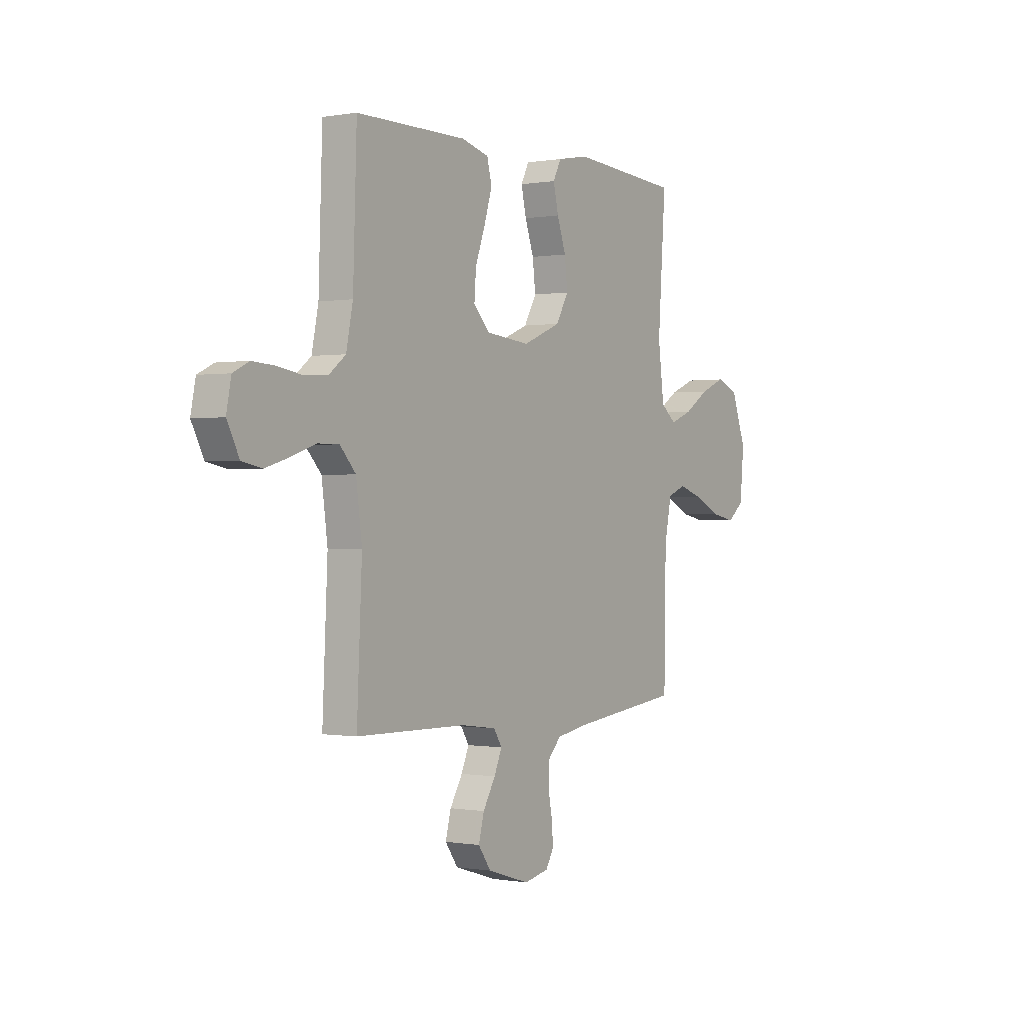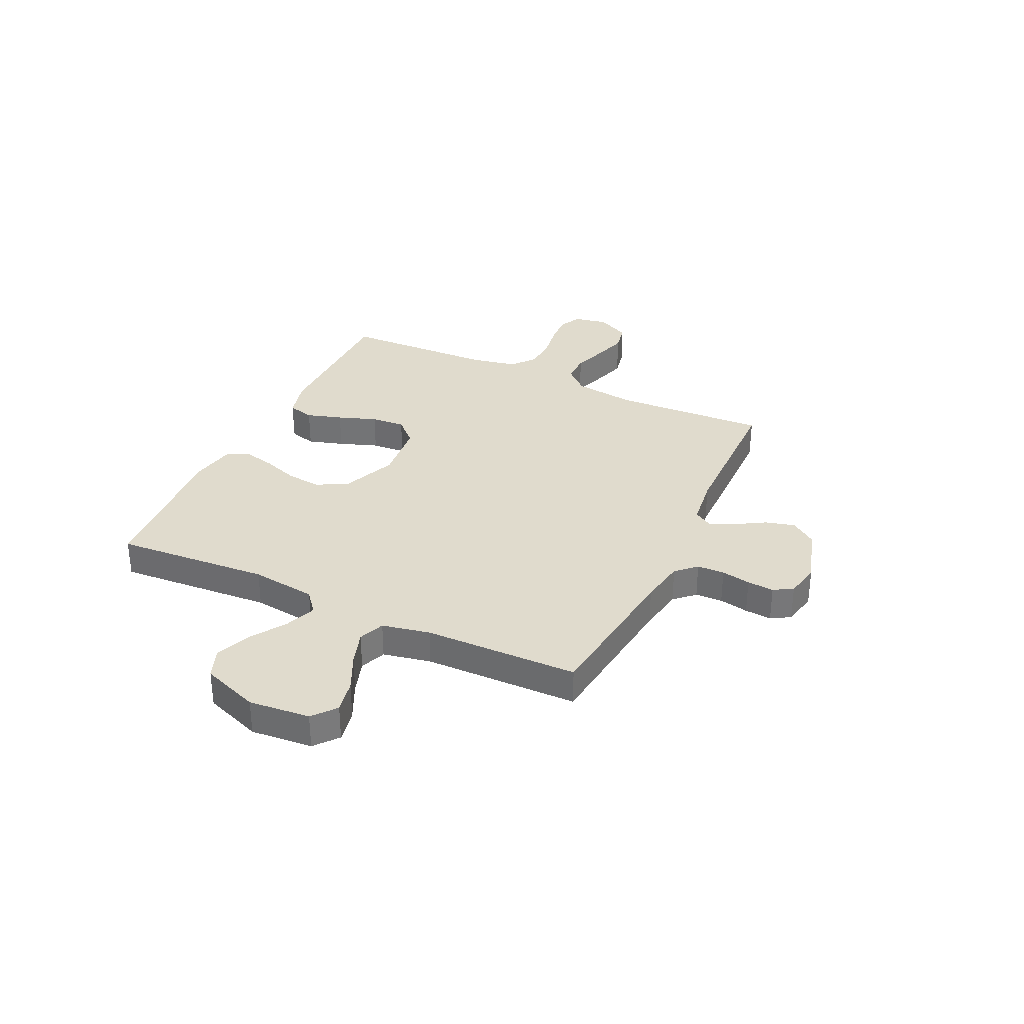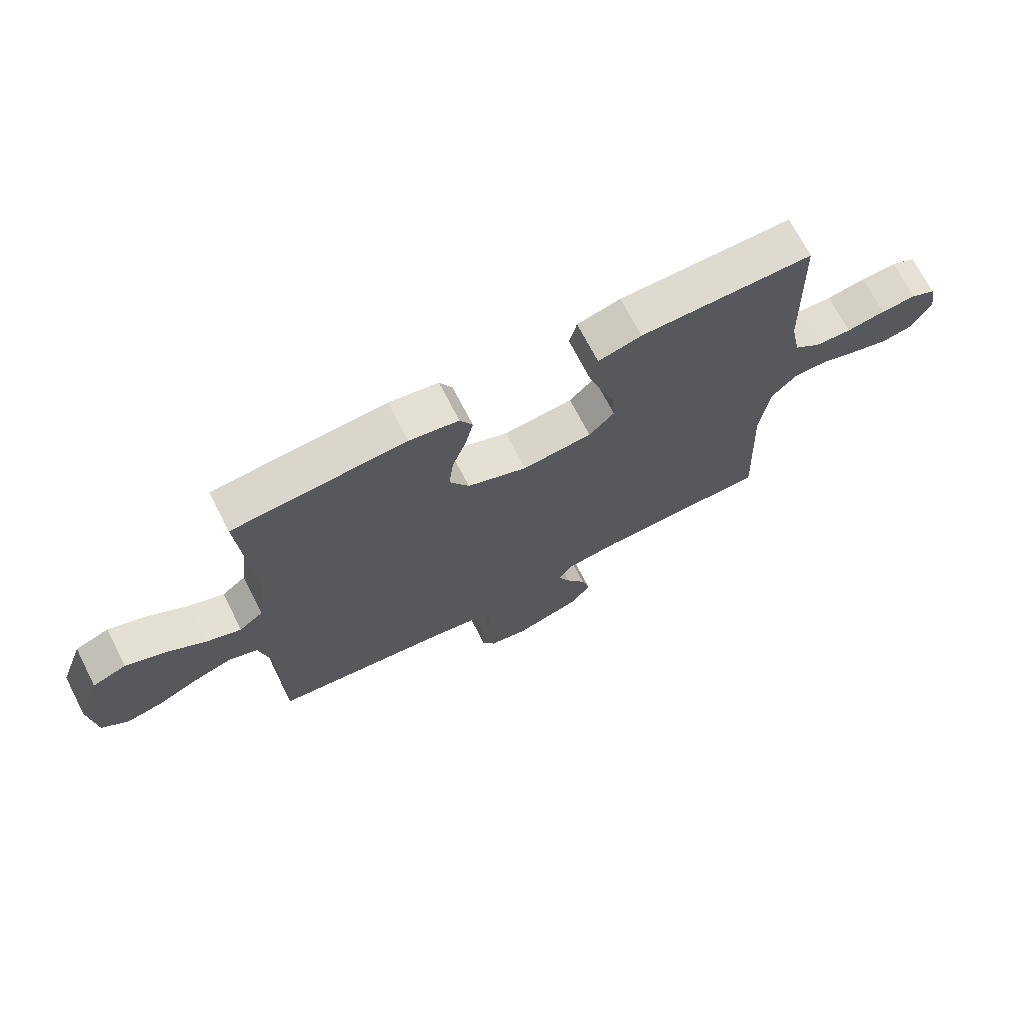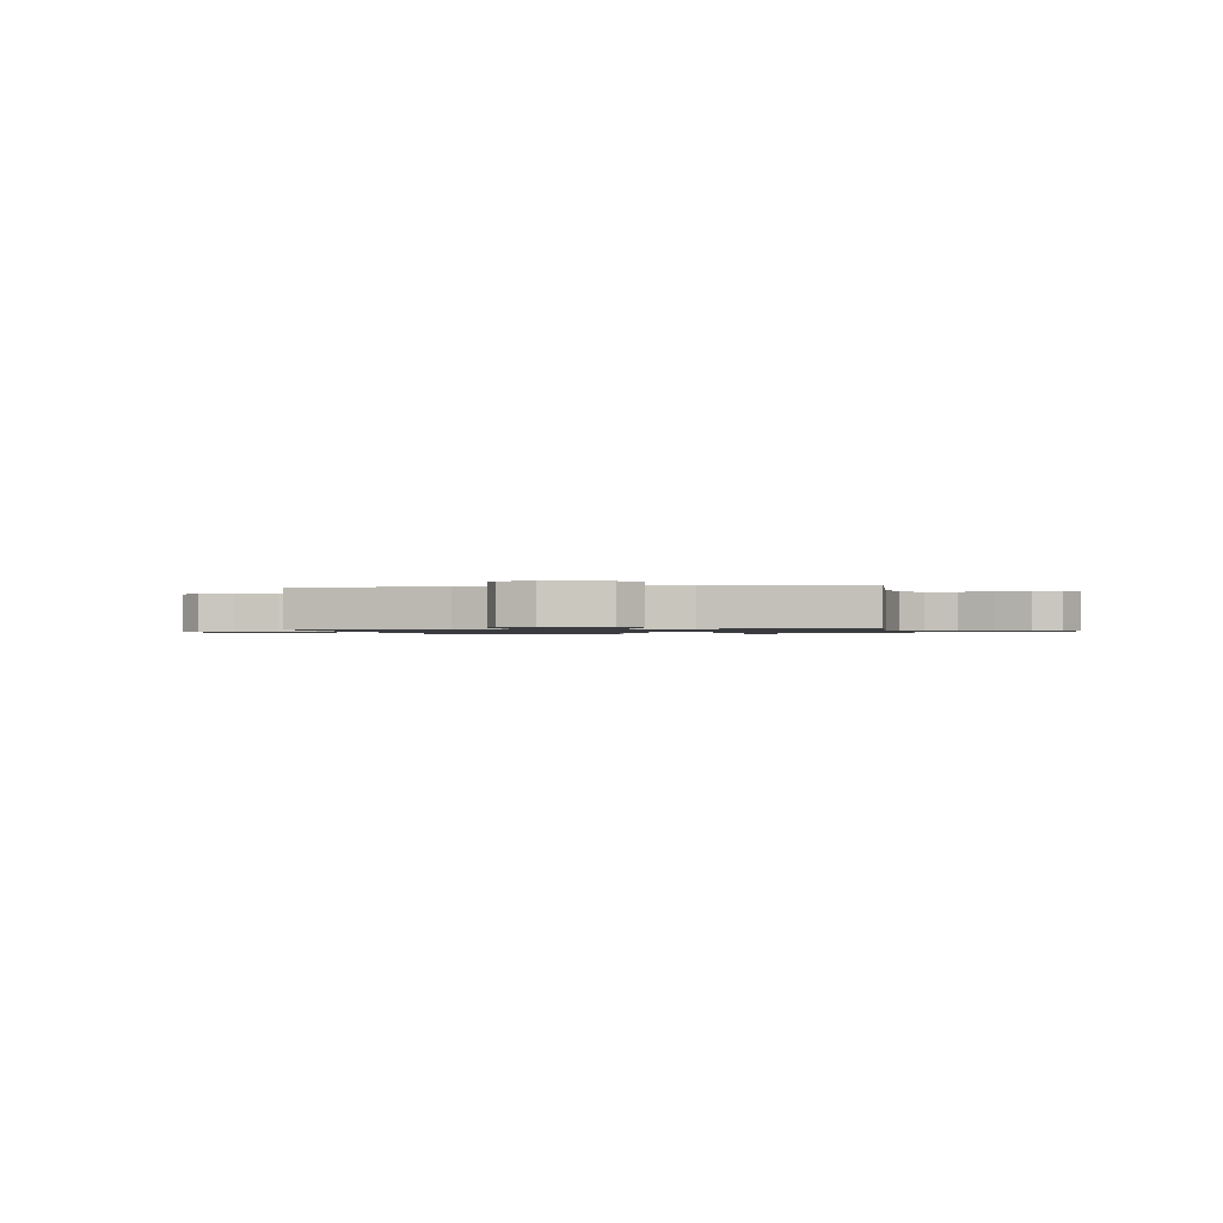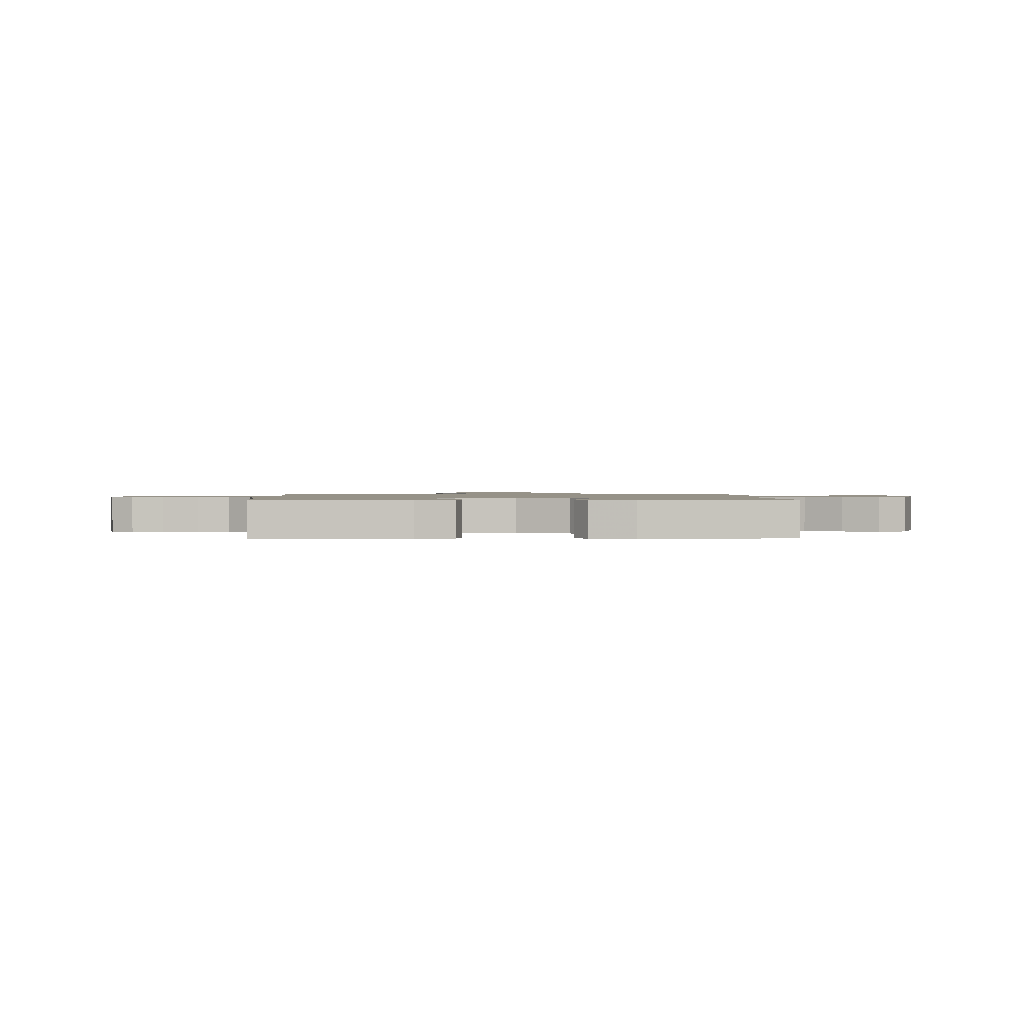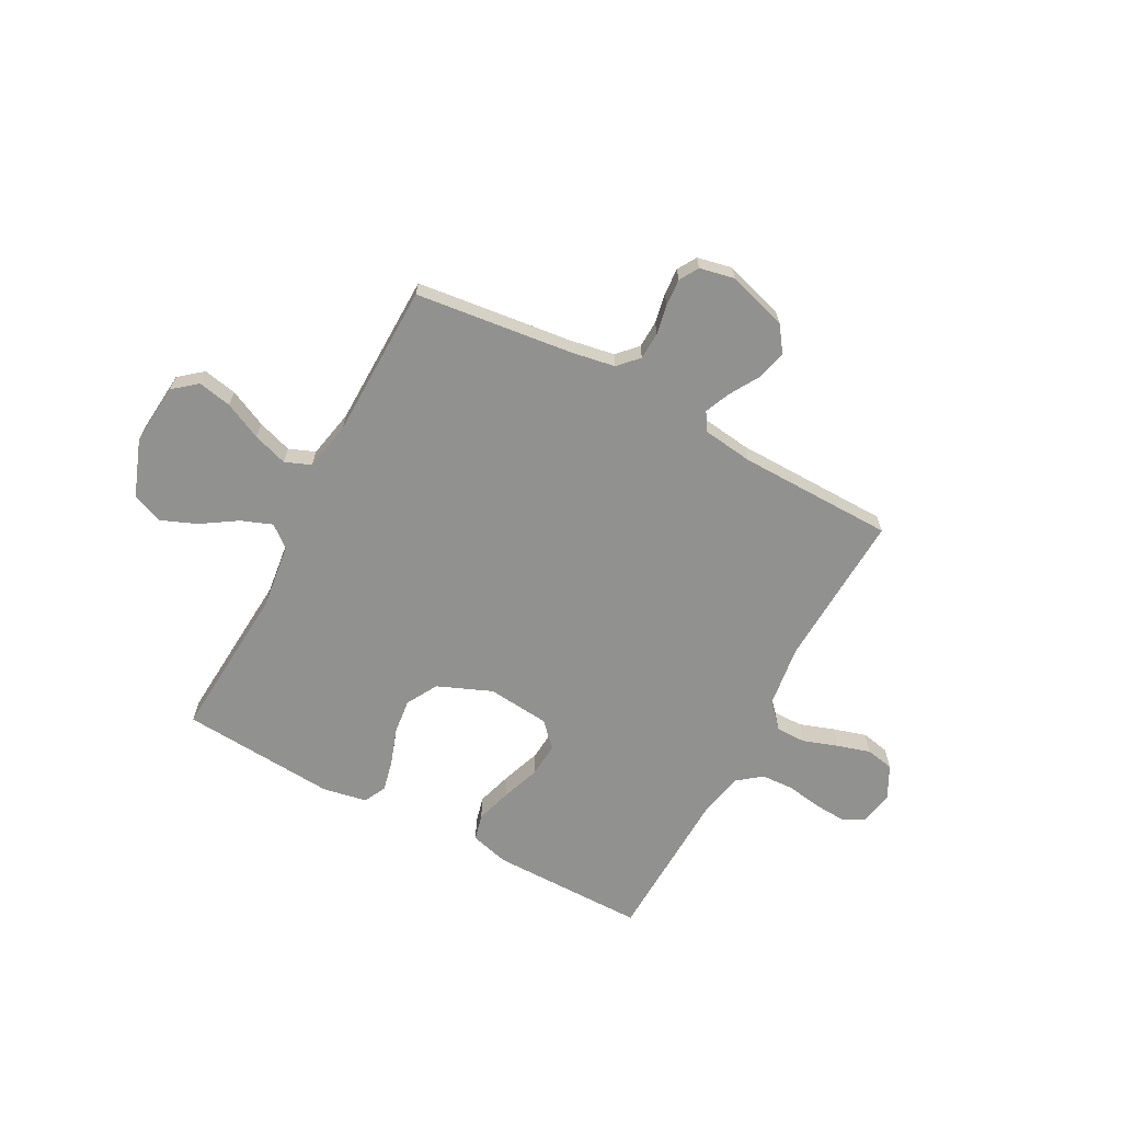
<metadata>
{"format":"obj","ext":"obj","renderer":"f3d","projection":"perspective","resolution":1024,"background":"white","views":[{"elev":-0.1,"azim":-56.7,"up":"+Z"},{"elev":33.2,"azim":115.3,"up":"+Y"},{"elev":70.6,"azim":152.9,"up":"+Z"},{"elev":-1.0,"azim":-169.6,"up":"+Y"},{"elev":1.2,"azim":-2.7,"up":"+Y"},{"elev":-65.9,"azim":151.9,"up":"+Y"}]}
</metadata>
<code>
v -0.5 0.07 0.5
v -0.2 0.07 0.5
v -0.125 0.07 0.48
v -0.112 0.07 0.429
v -0.133 0.07 0.36
v -0.16 0.07 0.285
v -0.165 0.07 0.219
v -0.121 0.07 0.173
v 0 0.07 0.161
v 0.104 0.07 0.204
v 0.138 0.07 0.264
v 0.13 0.07 0.333
v 0.106 0.07 0.402
v 0.092 0.07 0.463
v 0.114 0.07 0.506
v 0.2 0.07 0.522
v 0.5 0.07 0.5
v 0.479 0.07 0.2
v 0.495 0.07 0.073
v 0.537 0.07 0.039
v 0.597 0.07 0.062
v 0.665 0.07 0.106
v 0.734 0.07 0.134
v 0.793 0.07 0.111
v 0.834 0.07 0
v 0.823 0.07 -0.119
v 0.778 0.07 -0.156
v 0.713 0.07 -0.143
v 0.641 0.07 -0.109
v 0.574 0.07 -0.087
v 0.524 0.07 -0.107
v 0.505 0.07 -0.2
v 0.5 0.07 -0.5
v 0.2 0.07 -0.535
v 0.112 0.07 -0.55
v 0.076 0.07 -0.588
v 0.074 0.07 -0.641
v 0.085 0.07 -0.698
v 0.089 0.07 -0.75
v 0.067 0.07 -0.787
v 0 0.07 -0.801
v -0.116 0.07 -0.765
v -0.151 0.07 -0.716
v -0.136 0.07 -0.659
v -0.102 0.07 -0.602
v -0.081 0.07 -0.553
v -0.103 0.07 -0.518
v -0.2 0.07 -0.505
v -0.5 0.07 -0.5
v -0.486 0.07 -0.2
v -0.502 0.07 -0.08
v -0.545 0.07 -0.033
v -0.603 0.07 -0.033
v -0.67 0.07 -0.056
v -0.734 0.07 -0.075
v -0.788 0.07 -0.064
v -0.821 0.07 0
v -0.808 0.07 0.066
v -0.765 0.07 0.087
v -0.704 0.07 0.083
v -0.637 0.07 0.072
v -0.574 0.07 0.075
v -0.528 0.07 0.111
v -0.51 0.07 0.2
v -0.5 0 0.5
v -0.2 0 0.5
v -0.125 0 0.48
v -0.112 0 0.429
v -0.133 0 0.36
v -0.16 0 0.285
v -0.165 0 0.219
v -0.121 0 0.173
v 0 0 0.161
v 0.104 0 0.204
v 0.138 0 0.264
v 0.13 0 0.333
v 0.106 0 0.402
v 0.092 0 0.463
v 0.114 0 0.506
v 0.2 0 0.522
v 0.5 0 0.5
v 0.479 0 0.2
v 0.495 0 0.073
v 0.537 0 0.039
v 0.597 0 0.062
v 0.665 0 0.106
v 0.734 0 0.134
v 0.793 0 0.111
v 0.834 0 0
v 0.823 0 -0.119
v 0.778 0 -0.156
v 0.713 0 -0.143
v 0.641 0 -0.109
v 0.574 0 -0.087
v 0.524 0 -0.107
v 0.505 0 -0.2
v 0.5 0 -0.5
v 0.2 0 -0.535
v 0.112 0 -0.55
v 0.076 0 -0.588
v 0.074 0 -0.641
v 0.085 0 -0.698
v 0.089 0 -0.75
v 0.067 0 -0.787
v 0 0 -0.801
v -0.116 0 -0.765
v -0.151 0 -0.716
v -0.136 0 -0.659
v -0.102 0 -0.602
v -0.081 0 -0.553
v -0.103 0 -0.518
v -0.2 0 -0.505
v -0.5 0 -0.5
v -0.486 0 -0.2
v -0.502 0 -0.08
v -0.545 0 -0.033
v -0.603 0 -0.033
v -0.67 0 -0.056
v -0.734 0 -0.075
v -0.788 0 -0.064
v -0.821 0 0
v -0.808 0 0.066
v -0.765 0 0.087
v -0.704 0 0.083
v -0.637 0 0.072
v -0.574 0 0.075
v -0.528 0 0.111
v -0.51 0 0.2
f 59 60 61
f 58 59 61
f 57 58 61
f 56 57 61
f 55 56 61
f 54 55 61
f 53 54 61
f 52 53 61 62
f 51 52 62 63
f 48 49 50
f 47 48 50 51
f 43 44 45
f 42 43 45
f 41 42 45
f 40 41 45
f 39 40 45
f 38 39 45
f 37 38 45
f 36 37 45 46
f 35 36 46 47
f 32 33 34
f 51 63 64
f 47 51 64
f 35 47 64
f 34 35 64
f 32 34 64
f 31 32 64
f 27 28 29
f 26 27 29
f 25 26 29
f 24 25 29
f 23 24 29
f 22 23 29
f 21 22 29
f 16 17 18
f 15 16 18
f 14 15 18
f 13 14 18
f 12 13 18
f 11 12 18 19
f 10 11 19 20
f 4 5 6
f 3 4 6
f 2 3 6
f 1 2 6
f 64 1 6
f 64 6 7
f 30 31 64
f 20 21 29 30
f 9 10 20 30
f 8 9 30 64
f 7 8 64
f 125 124 123
f 125 123 122
f 125 122 121
f 125 121 120
f 125 120 119
f 125 119 118
f 125 118 117
f 126 125 117 116
f 127 126 116 115
f 114 113 112
f 115 114 112 111
f 109 108 107
f 109 107 106
f 109 106 105
f 109 105 104
f 109 104 103
f 109 103 102
f 109 102 101
f 110 109 101 100
f 111 110 100 99
f 98 97 96
f 128 127 115
f 128 115 111
f 128 111 99
f 128 99 98
f 128 98 96
f 128 96 95
f 93 92 91
f 93 91 90
f 93 90 89
f 93 89 88
f 93 88 87
f 93 87 86
f 93 86 85
f 82 81 80
f 82 80 79
f 82 79 78
f 82 78 77
f 82 77 76
f 83 82 76 75
f 84 83 75 74
f 70 69 68
f 70 68 67
f 70 67 66
f 70 66 65
f 70 65 128
f 71 70 128
f 128 95 94
f 94 93 85 84
f 94 84 74 73
f 128 94 73 72
f 128 72 71
f 1 65 66 2
f 2 66 67 3
f 3 67 68 4
f 4 68 69 5
f 5 69 70 6
f 6 70 71 7
f 7 71 72 8
f 8 72 73 9
f 9 73 74 10
f 10 74 75 11
f 11 75 76 12
f 12 76 77 13
f 13 77 78 14
f 14 78 79 15
f 15 79 80 16
f 16 80 81 17
f 17 81 82 18
f 18 82 83 19
f 19 83 84 20
f 20 84 85 21
f 21 85 86 22
f 22 86 87 23
f 23 87 88 24
f 24 88 89 25
f 25 89 90 26
f 26 90 91 27
f 27 91 92 28
f 28 92 93 29
f 29 93 94 30
f 30 94 95 31
f 31 95 96 32
f 32 96 97 33
f 33 97 98 34
f 34 98 99 35
f 35 99 100 36
f 36 100 101 37
f 37 101 102 38
f 38 102 103 39
f 39 103 104 40
f 40 104 105 41
f 41 105 106 42
f 42 106 107 43
f 43 107 108 44
f 44 108 109 45
f 45 109 110 46
f 46 110 111 47
f 47 111 112 48
f 48 112 113 49
f 49 113 114 50
f 50 114 115 51
f 51 115 116 52
f 52 116 117 53
f 53 117 118 54
f 54 118 119 55
f 55 119 120 56
f 56 120 121 57
f 57 121 122 58
f 58 122 123 59
f 59 123 124 60
f 60 124 125 61
f 61 125 126 62
f 62 126 127 63
f 63 127 128 64
f 64 128 65 1

</code>
